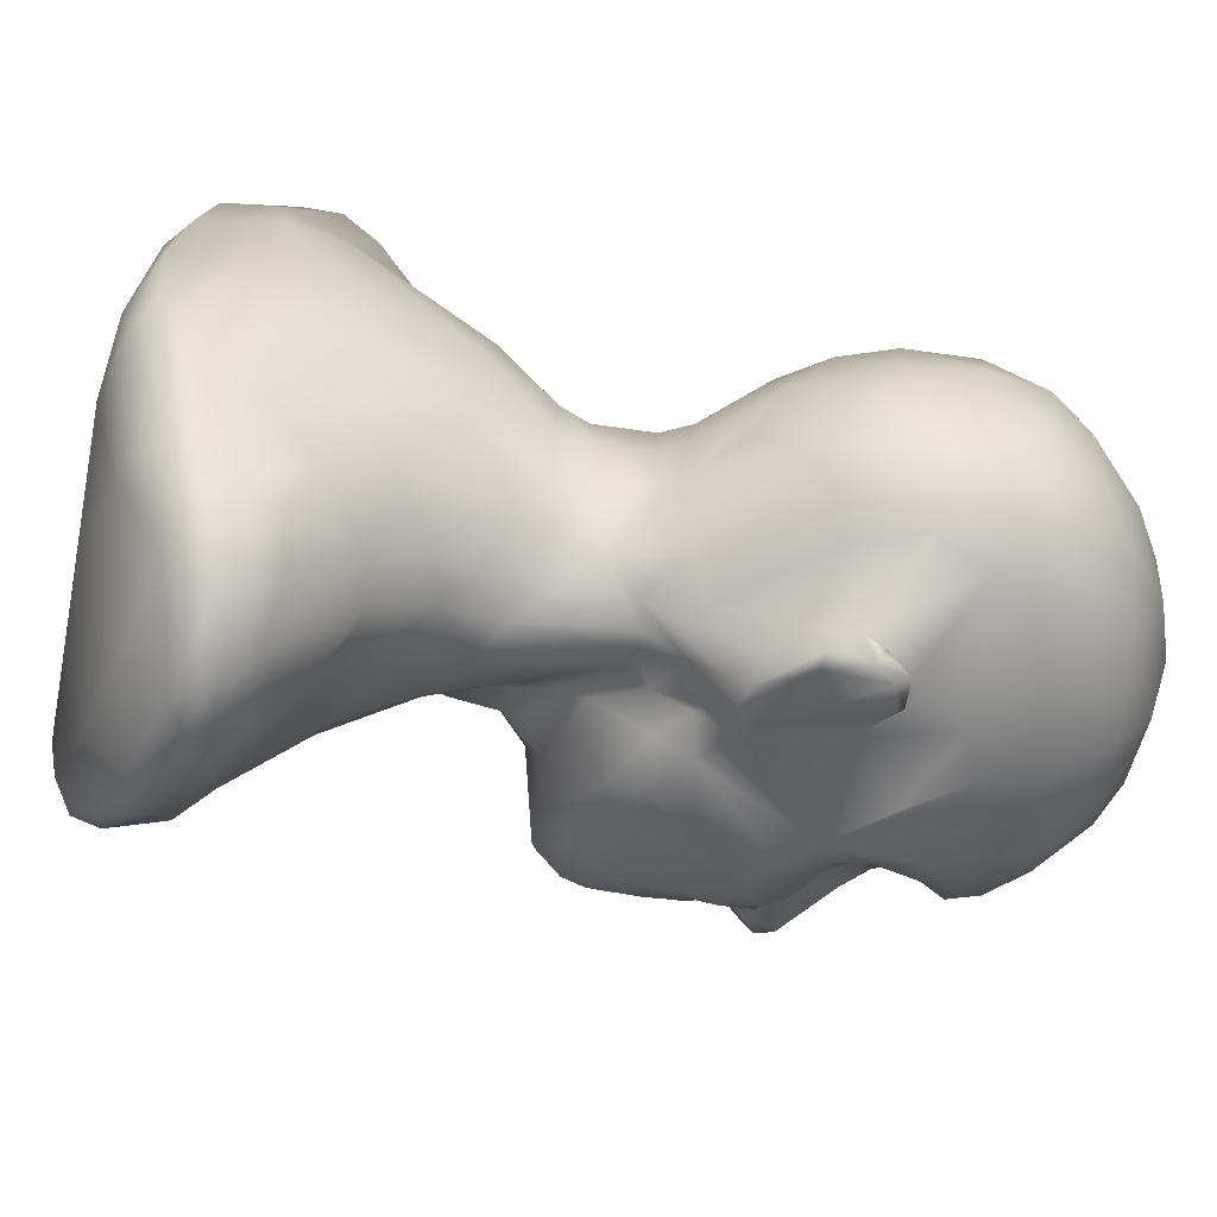
<metadata>
{"format":"obj","ext":"obj","renderer":"f3d","projection":"perspective","resolution":1024,"background":"white","views":[{"elev":25.6,"azim":-85.3,"up":"+Y"}]}
</metadata>
<code>
o 10709_GenericHead_v2
v 0.8689 -19.68 34.23
v 1.977 -16.05 35.94
v 3.133 -15.39 35.71
v 3.138 -16.24 33.64
v 2.044 -16.93 24.76
v 1.376 -14.06 21.7
v 5.299 -12.24 24.28
v 2.477 -15.3 22.84
v 0.51 -16.64 22.65
v 2.221 -14.62 37.27
v 0.7753 -16.43 38.16
v 8.008 -11.17 38.94
v 7.355 -12 36.92
v 6.013 -13 36.56
v 7.963 -12.03 42.59
v 9.25 -9.702 37.27
v 9.149 -10.02 33.96
v 9.207 -7.46 32.7
v 9.726 -6.938 42.45
v 10.23 -3.885 43.18
v 8.705 -7.495 46.39
v 0.9538 -7.489 20.37
v -0.0638 -16.07 40.98
v 0.555 -15.65 40.37
v 4.352 -15.32 42.9
v 6.162 -13.95 42.69
v 5.216 -13.17 40.75
v 5.075 -12.84 39.2
v 2.214 -7.757 9.037
v 0.3132 -9.393 5.601
v 4.62 -11.61 0.6717
v 4.993 -10.89 -0.8072
v 10.47 -9.185 0.3825
v 12.47 -7.056 7.071
v 19.37 -3.918 5.702
v 11.7 -8.741 4.6
v 21.96 -0.05435 8.658
v 22.42 1.647 8.351
v 20.38 2.251 12.21
v 15.1 1.462 14.02
v 22.57 5.026 10.79
v 21.09 9.904 10.18
v 18.78 8.769 12.87
v 20.55 5.639 12.75
v 16.09 3.55 14.84
v 12.97 5.374 16.74
v 11.84 8.227 16.1
v 16.63 13.05 7.922
v 17.8 12.33 9.968
v 4.536 14.93 3.239
v 3.853 16.59 5.113
v 10.23 13.23 3.862
v 8.189 15.97 5.395
v 4.18 16.43 9.526
v 11.23 14.78 7.929
v 0.1677 11.55 19.47
v 5.496 14.78 12.64
v 7.759 -1.101 26.62
v 8.318 0.1309 25.47
v 8.983 -0.3804 20.4
v 11.51 2.958 17.83
v 8.889 2.355 20.92
v 3.323 -16.4 26.83
v 8.008 -12.82 32.27
v 7.367 -13.93 33.91
v 4.898 -14.52 26.06
v 5.914 -14.28 29.11
v 4.399 -4.575 22.98
v 8.143 -4.305 27.65
v 6.179 -3.888 25.61
v 1.514 -17.83 29.49
v 6.194 -2.549 25.73
v 10.8 0.2026 17.03
v 8.44 -2.47 17.72
v 9.505 -3.695 13.56
v 5.478 -3.231 22.33
v 2.035 -6.455 20.78
v 3.651 -4.987 14.79
v 6.51 -3.773 17.58
v 2.832 -4.969 15.99
v 9.521 -3.634 38.01
v 4.025 -11.78 22.6
v 7.441 -7.544 25.79
v 8.303 -7.779 26.99
v 8.586 -8.798 28.26
v 4.696 -5.742 23.83
v 1.681 -8.012 21.54
v 2.295 -9.007 22.09
v 7.751 -2.263 29
v 9.106 -4.94 29.68
v 8.56 -2.881 30.18
v 9.257 -3.597 32.02
v 4.57 10.23 19.67
v -1.235 8.019 23.16
v 9.096 9.162 17.22
v 4.871 5.836 24.47
v 2.561 7.862 22.98
v 3.166 6.715 24.42
v 10.06 2.236 43.03
v 9.548 -2.019 46.4
v 8.931 0.1548 29.52
v 9.601 -1.873 31.58
v 0.1421 6.643 27.45
v 3.327 6.258 27.78
v 2.766 7.027 29.66
v 6.689 5.123 30.28
v 4.947 6.127 29.62
v 9.07 3.397 32.61
v 9.384 1.722 30.96
v 4.537 8.823 33.47
v 3.433 10.5 36.38
v 6.77 8.424 35.35
v 8.792 6.752 36.94
v 4.027 10.84 39.61
v 5.73 9.746 43.66
v 6.934 9.396 39.43
v 8.34 7.955 42.28
v 9.487 5.968 42.18
v 10.84 2.472 38.36
v 7.14 3.513 49.16
v 8.619 2.957 47.37
v 7.208 7.329 46.36
v 5.034 6.506 49.03
v 8.091 2.448 27.1
v 7.856 3.236 22.93
v 9.349 4.19 19.87
v 6.323 6.415 22.13
v 6.474 4.418 25.97
v 2.273 -16.78 33.2
v 1.827 -18.29 33.21
v 0.5304 -19.94 32.98
v 1.685 -17.24 31.47
v 0.4074 -17.58 31.55
v 4.038 -16.09 30.46
v 2.577 -16.59 31.96
v 5.397 -15.03 35.01
v 6.395 -14.98 31.51
v 5.112 -15.82 33.21
v 0.294 -17.78 24.99
v 10.03 -2.22 39.9
v 9.522 -3.97 34.84
v 10.26 -0.3243 32.23
v 10.58 1.527 34.11
v 11.19 0.134 33.3
v 10.43 0.009639 40.6
v 10.82 2.722 37.25
v 11.96 1.203 39.65
v 10.94 -1.029 40
v 12.27 2.039 36.14
v 12.47 1.649 38.23
v 9.499 -3.934 32.8
v 10.8 -1.672 34.29
v 10.68 -2.497 31.93
v 2.06 -14.37 39.3
v 2.432 -14.37 40.53
v 7.512 -11.01 45.88
v 7.137 -2.292 50.45
v 6.015 -7.487 50.44
v 4.696 3.06 51.02
v 5.477 -11.83 48.05
v 6.284 -11.17 2.783
v -0.02954 -10.99 2.317
v 17.28 -3.65 8.67
v 18.54 -0.09199 11.74
v 16.4 11.2 12.13
v 10.68 10.93 14.31
v 10.75 13.3 11.22
v 1.07 -6.64 17.67
v 10.91 -5.599 9.614
v 7.312 -7.518 8.553
v 18.7 -4.087 4.612
v 12.02 -8.68 1.668
v 7.776 -5.07 12.93
v 0.5488 11.45 39.25
v 1.078 10.92 43.79
v 3.352 9.061 47.06
v 4.155 -0.7124 52.31
v 3.294 -3.874 52.75
v -0.5396 -17.95 31.84
v 1.524 -17.3 26.69
v 1.03 -17.84 28.96
v 2.241 -16.21 43.14
v 5.011 -14.65 44.53
v 1.889 -12.75 49.25
v 8.34 -10.25 30.74
v 4.619 -15.24 28.17
v 1.641 9.285 32.76
v -0.3492 10.4 34.46
v -1.412 9.328 46.85
v 1.874 7.337 49.16
v 1.653 1.055 52.53
v 2.529 -9.707 51.32
v 0.06478 -18.14 36.52
v 1.894 -14.81 46.51
v -1.092 -14.68 46.98
v 0.2738 -11.33 0.1478
v 0.09344 -6.149 11.61
v -0.1627 -17.67 26.66
v -1.494 -9.841 51.52
v 0.06129 16.15 9.694
v 1.853 -17.44 32.21
v -0.804 -19.59 34.5
v 0.009138 -20.25 34.25
v -0.8424 -16.37 38.1
v -0.01093 -16.2 39.19
v -1.922 -16.42 35.57
v -1.854 -16.37 23.3
v -2.043 -14.28 21.86
v -1.009 -15.26 21.92
v -5.257 -12.05 24.05
v -3.52 -14.31 36.55
v -2.638 -15.55 35.84
v -6.537 -12.88 41.37
v -8.162 -11.16 39.05
v -6.298 -12.7 36.76
v -8.306 -11.15 36.94
v -8.662 -10.78 41.38
v -9.557 -7.484 39.98
v -9.148 -9.983 33.95
v -9.849 -5.569 43.85
v -6.54 -13.75 43.52
v -8.162 -10.62 44.8
v -4.759 -14.7 44.63
v -8.857 -6.081 46.84
v -10.3 -2.638 43.22
v -9.516 -3.58 37.77
v -0.5406 -8.445 20.89
v -0.1408 -7.604 19.99
v -0.5064 -15.7 40.39
v -4.501 -15.17 42.8
v -5.366 -13.07 40.75
v -4.522 -13.19 39.62
v -5.65 -12.64 38.05
v -7.736 -5.536 11.95
v -6.829 -7.64 8.416
v -10.24 -9.122 0.2708
v -5.504 -9.601 -1.488
v -12.18 -6.238 7.978
v -19.94 -3.421 6.188
v -16.22 -5.655 3.073
v -17.26 -4.768 6.727
v -22.46 1.143 9.349
v -15.8 2.713 14.72
v -14.43 1.341 14.55
v -22.8 4.639 10.27
v -21.09 5.379 12.43
v -21.78 8.6 10.67
v -14.62 4.668 15.85
v -9.437 9.681 16.5
v -12.44 10.82 13.77
v -13.78 6.993 15.89
v -20.33 10.44 10.49
v -18.1 12.39 9.634
v -1.067 16.51 4.584
v -3.429 14.29 2.904
v -6.711 16.44 5.643
v -8.052 15.27 4.29
v -15.92 13.25 7.521
v -11.05 13.41 10.89
v -11.23 14.78 7.923
v -0.486 14.75 13.88
v -4.469 10.42 19.44
v -7.777 -1.108 26.82
v -7.591 -1.928 23.41
v -6.153 -2.536 25.62
v -8.362 0.02874 27.56
v -10.61 2.925 18.69
v -11.08 0.003443 16.48
v -8.886 4.025 20.48
v -8.667 1.315 21.76
v -1.667 -17.55 28.97
v -8.067 -12.98 32.65
v -4.946 -14.5 26.1
v -5.056 -5.614 24.17
v -5.764 -3.977 25.15
v -7.312 -2.569 28.17
v -8.918 -0.7132 19.87
v -8.128 -2.839 17.47
v -4.405 -4.271 22.7
v -10.08 -3.638 12.99
v -5.339 -3.29 22.2
v -6.134 -4.047 17
v -1.305 -7.244 20.49
v -3.398 -5.114 14.43
v -0.7474 -6.794 17.59
v -2.917 -4.965 16.73
v -3.955 -11.36 22.63
v -7.745 -7.639 26.05
v -7.907 -9.815 27.57
v -8.845 -7.678 28.52
v -0.09786 -9.779 21.36
v -2.887 -6.715 22.19
v -2.792 -8.783 22.35
v -8.598 -4.321 28.39
v -9.183 -5.267 30.45
v -8.696 -2.969 30.33
v -9.45 -4.043 33.19
v -9.299 -9.593 36.57
v -9.262 -3.796 32.21
v -9.353 -2.45 31.5
v -3.738 7.114 23.27
v -6.932 4.757 23.53
v -3.8 6.303 25.06
v -3.177 6.285 27.45
v -9.307 -0.8485 47.03
v -8 2.793 48.38
v -9.437 5.13 43.99
v -9.255 -0.09165 30.13
v -8.488 1.218 27.68
v -8.141 2.592 27.73
v -3.37 6.66 29.3
v -10.46 -0.1822 32.15
v -6.824 4.143 25.96
v -3.181 8.8 32.57
v -5.554 5.756 29.58
v -7.457 4.515 30.21
v -9.105 2.948 31.09
v -10.7 1.226 33.65
v -9.182 6.174 37.15
v -10.59 2.407 35.83
v -5.061 9.288 34.73
v -6.108 10.02 39.61
v -7.401 8.473 36.66
v -10.82 2.479 38.17
v -9.018 6.964 41.46
v -7.314 8.628 43.54
v -7.76 6.37 46.44
v -6.09 6.278 48.35
v -2.408 6.694 49.48
v -10.36 6.087 18.22
v -6.743 6.161 22.03
v -1.787 -18.39 32.83
v -2.145 -16.84 32.13
v -1.22 -17.38 31.3
v -0.5337 -20.08 33.2
v -0.09143 -18.94 32
v -2.954 -16.23 34.02
v -5.134 -15.01 35.2
v -6.824 -14.57 33.94
v -6.402 -14.93 31.63
v -3.309 -16.27 26.07
v -2.729 -16.84 27.62
v -0.8003 -17.58 24.53
v -10.2 -1.656 40.26
v -10.36 0.004696 40.56
v -10.78 1.685 39.39
v -11.66 0.3593 39.83
v -12.15 1.606 38.87
v -10.81 -1.465 39.81
v -11.91 2.163 36.65
v -10.34 -2.535 34.32
v -11.73 1.009 36.28
v -11.46 -0.144 33.16
v -10.81 -2.343 32
v -2.152 -14.6 37.45
v -1.97 -14.44 39.27
v -2.039 -14.57 40.52
v -6.84 -4.689 50.46
v -4.142 -4.764 52.31
v -6.243 0.9775 50.92
v -6.755 -10.61 47.75
v -5.389 -8.423 50.36
v -4.346 -11.27 2.555
v -8.294 -10.28 3.829
v -17.78 -2.237 10.06
v -18.5 1.414 12.9
v -18.81 8.321 13.06
v -16.9 10.27 12.81
v -4.312 16.47 9.409
v -5.416 15.31 11.76
v -12.32 -8.576 2.353
v -12.27 -7.99 5.753
v -2.293 11.25 38.6
v 0.1036 11.2 42.36
v -4.122 10.43 43.06
v -5.249 8.654 46.19
v -3.721 3.643 51.06
v -1.979 0.4533 52.66
v 0.1432 -6.766 52.81
v -4.112 -16.06 30.36
v -5.196 -15.78 33.4
v -2.425 -16.15 43.34
v -4.208 -13.54 47.02
v -2.642 -11.6 50.04
v -8.485 -10.02 30.76
v -5.761 -14.61 29.36
v -0.9855 -18.04 29.72
v -3.248 -16.53 29.09
v -0.0521 7.192 29.36
v 0.5161 4.316 51.4
v -1.224 -3.023 53.12
v -2.157 -16.87 33.55
v -4.863 -10.97 -0.8058
v -5.687 -11.53 0.9445
v 0.3307 -5.274 14.62
v -1.621 -5.22 15.09
v -0.1306 7.08 25.14
v 5.506 -8.511 -1.753
v -0.1543 -7.183 -1.861
v -19.94 9.533 8.019
v -22.38 3.967 8.562
v -6.099 -7.348 -1.484
v 10.02 -7.36 -0.3895
v 11.98 2.941 1.765
v 15.02 -4.208 2.073
v -10.24 -7.012 -0.3041
v -10.85 5.081 1.861
v -6.26 10.93 2.12
v -14.45 10.55 4.788
v 1.412 8.288 1.122
v 7.373 10.98 2.378
v -20.2 -1.219 5.659
v -16.56 -1.138 3.028
v 18.66 9.244 6.836
v 22.52 5.291 9.01
v 18.2 1.76 4.498
f 193 1 11
f 1 193 203
f 3 2 4
f 6 82 8
f 82 7 8
f 6 8 9
f 9 209 6
f 5 8 66
f 3 136 14
f 11 2 10
f 12 16 26
f 15 26 16
f 13 14 136
f 17 19 16
f 18 81 19
f 17 18 19
f 16 64 17
f 15 16 19
f 156 160 183
f 15 183 26
f 26 183 25
f 21 19 20
f 81 20 19
f 291 227 228
f 291 228 22
f 23 229 24
f 28 13 12
f 154 28 155
f 170 29 30
f 173 78 170
f 33 161 31
f 32 33 31
f 172 161 33
f 75 169 40
f 173 169 75
f 172 35 36
f 172 171 35
f 37 163 35
f 40 45 73
f 41 39 37
f 42 43 44
f 39 41 44
f 44 46 61
f 73 45 61
f 43 49 165
f 50 254 51
f 51 254 54
f 53 50 51
f 48 52 53
f 49 167 165
f 54 261 57
f 57 56 93
f 58 89 72
f 58 72 76
f 58 59 101
f 62 73 61
f 58 60 59
f 64 16 65
f 65 137 64
f 66 85 67
f 66 7 85
f 69 83 70
f 76 79 58
f 68 76 72
f 75 40 73
f 68 22 77
f 81 18 141
f 70 83 86
f 84 85 7
f 83 84 82
f 86 87 68
f 87 22 68
f 70 89 91
f 92 151 141
f 91 90 69
f 91 92 90
f 93 95 166
f 98 96 97
f 127 97 96
f 96 98 104
f 100 99 121
f 145 20 140
f 100 20 99
f 140 20 81
f 101 102 89
f 89 92 91
f 107 128 104
f 101 142 102
f 106 124 128
f 110 105 187
f 105 110 107
f 108 143 109
f 113 146 108
f 113 106 112
f 108 106 113
f 112 116 113
f 116 111 114
f 116 117 113
f 113 118 119
f 119 118 99
f 115 117 116
f 121 122 120
f 117 122 118
f 123 120 122
f 122 115 176
f 106 108 124
f 108 109 124
f 127 47 95
f 127 126 47
f 125 62 126
f 62 125 59
f 127 96 128
f 127 95 93
f 124 101 59
f 109 101 124
f 124 125 128
f 201 130 131
f 138 137 65
f 186 67 137
f 136 4 138
f 5 180 139
f 198 139 180
f 81 141 140
f 142 143 144
f 144 143 149
f 102 153 92
f 146 149 143
f 147 146 119
f 148 147 145
f 147 150 146
f 153 144 152
f 154 155 24
f 23 24 155
f 27 155 28
f 23 155 27
f 158 156 21
f 121 120 157
f 100 121 157
f 157 177 178
f 120 123 159
f 156 158 160
f 161 162 31
f 163 34 36
f 39 40 164
f 46 44 43
f 47 43 165
f 77 22 168
f 169 173 170
f 172 33 171
f 161 34 170
f 161 36 34
f 79 173 75
f 187 111 110
f 174 114 111
f 115 175 176
f 190 123 176
f 390 159 123
f 159 390 191
f 135 134 4
f 134 132 71
f 135 132 134
f 132 129 201
f 129 132 135
f 198 180 181
f 25 183 182
f 183 194 182
f 194 183 160
f 90 92 18
f 17 64 185
f 185 18 17
f 186 66 67
f 188 174 111
f 189 176 175
f 189 190 176
f 191 378 391
f 192 160 158
f 192 184 160
f 28 154 13
f 154 10 13
f 129 4 2
f 129 130 201
f 1 131 130
f 139 343 9
f 195 182 194
f 24 205 11
f 196 31 162
f 398 32 393
f 29 78 197
f 395 78 80
f 285 395 168
f 87 88 291
f 97 397 98
f 94 397 97
f 71 132 387
f 199 184 192
f 336 179 133
f 201 336 133
f 202 193 204
f 208 207 210
f 207 273 210
f 355 212 206
f 206 204 355
f 233 216 215
f 216 339 338
f 338 211 215
f 272 298 219
f 214 217 298
f 217 214 221
f 298 218 226
f 385 219 295
f 272 219 385
f 218 298 220
f 221 361 222
f 222 361 224
f 217 222 220
f 221 383 361
f 21 156 15 19
f 220 224 225
f 218 220 225
f 230 382 223
f 232 231 214
f 211 355 215
f 215 355 233
f 232 356 357
f 235 284 234
f 237 393 236
f 238 280 244
f 239 240 371
f 238 244 243
f 244 280 268
f 366 246 242
f 247 245 246
f 247 367 252
f 243 248 366
f 251 250 368
f 252 368 253
f 258 253 260
f 254 255 257
f 50 255 254
f 256 254 257
f 369 256 260
f 253 259 260
f 257 258 256
f 370 261 369
f 370 56 261
f 259 262 370
f 249 262 259
f 265 264 281
f 263 276 266
f 267 268 277
f 267 269 330
f 228 227 283
f 277 263 266
f 210 273 289
f 274 275 279
f 275 265 279
f 265 275 276
f 279 265 281
f 268 267 244
f 278 268 280
f 283 292 279
f 281 286 279
f 284 286 281
f 287 210 288
f 210 287 208
f 289 288 210
f 291 287 293
f 274 292 293
f 294 296 276
f 294 290 295
f 296 300 276
f 295 298 299
f 295 296 294
f 56 370 262
f 94 262 301
f 224 305 225
f 309 266 308
f 310 309 308
f 312 308 300
f 310 318 317
f 315 313 316
f 321 311 315
f 321 314 311
f 317 318 320
f 323 321 315
f 323 315 316
f 319 316 317
f 319 323 316
f 322 373 321
f 375 326 376
f 322 321 323
f 319 320 324
f 307 324 345
f 307 326 325
f 325 324 307
f 325 322 323
f 306 328 327
f 326 327 328
f 327 307 306
f 376 328 329
f 310 316 313
f 270 309 313
f 269 270 302
f 313 304 303
f 313 303 302
f 332 336 335
f 339 340 381
f 342 341 343
f 343 341 207
f 353 350 318
f 353 318 312
f 312 354 353
f 299 354 300
f 324 350 348
f 350 324 320
f 346 345 324
f 347 349 344
f 350 352 348
f 349 347 351
f 354 299 297
f 354 351 352
f 356 233 355
f 204 356 355
f 357 231 232
f 23 230 231
f 231 357 23
f 358 224 361
f 360 377 328
f 383 384 361
f 358 361 362
f 364 363 235
f 241 372 365
f 242 365 366
f 246 367 247
f 366 248 246
f 367 246 251
f 259 250 249
f 283 286 285
f 238 234 280
f 238 235 234
f 371 236 394
f 371 364 372
f 372 241 371
f 282 234 284
f 314 321 188
f 188 321 373
f 377 329 328
f 377 360 378
f 391 359 379
f 386 380 340
f 380 387 333
f 23 182 382
f 195 223 382
f 223 195 383
f 384 383 195
f 340 272 386
f 385 386 272
f 386 273 388
f 271 387 388
f 389 311 188
f 187 389 188
f 374 375 175
f 189 175 375
f 378 390 377
f 359 362 199
f 205 229 357
f 205 357 356
f 392 206 212
f 9 343 207
f 182 195 382
f 356 204 205
f 196 363 394
f 29 197 284
f 284 395 396
f 395 284 78
f 285 286 396
f 6 208 291
f 303 304 397
f 301 303 397
f 301 397 94
f 195 184 384
f 304 389 103
f 332 179 336
f 400 253 258
f 401 247 400
f 399 398 237
f 399 237 402
f 403 33 398
f 404 403 398
f 405 404 416
f 402 406 407
f 257 408 409
f 408 255 410
f 398 410 411
f 410 255 50
f 411 404 398
f 52 411 50
f 52 404 411
f 401 242 245
f 413 240 412
f 404 52 416
f 52 48 414
f 416 414 415
f 409 407 413
f 258 409 400
f 171 416 38
f 38 37 171
f 240 413 406
f 11 1 2
f 9 8 5
f 8 7 66
f 14 10 3
f 10 2 3
f 16 12 13
f 65 16 13
f 13 136 65
f 156 183 15
f 291 88 82 6
f 100 21 20
f 87 291 22
f 26 25 27
f 25 23 27
f 12 26 27
f 28 12 27
f 14 13 10
f 170 78 29
f 33 32 398
f 36 161 172
f 169 34 40
f 36 35 163
f 37 39 164
f 41 38 415
f 38 41 37
f 42 41 415
f 41 42 44
f 44 61 45
f 43 42 49
f 49 42 48
f 52 50 53
f 53 51 54
f 55 53 54
f 55 48 53
f 48 55 49
f 49 55 167
f 261 56 57
f 57 166 167
f 166 57 93
f 47 166 95
f 89 58 101
f 73 62 60
f 61 46 126
f 61 126 62
f 60 62 59
f 66 186 63
f 185 67 85
f 68 70 86
f 70 72 89
f 70 68 72
f 63 186 181
f 60 74 73
f 74 60 58
f 58 79 74
f 76 68 77
f 79 75 74
f 75 73 74
f 79 76 80
f 77 80 76
f 80 78 79
f 86 83 82
f 82 84 7
f 90 85 84
f 69 90 84
f 69 84 83
f 157 120 159 177
f 86 88 87
f 69 70 91
f 86 82 88
f 141 18 92
f 93 56 97
f 94 97 56
f 127 93 97
f 104 128 96
f 145 99 20
f 102 92 89
f 104 105 107
f 101 109 142
f 107 106 128
f 107 112 106
f 143 142 109
f 108 146 143
f 112 107 110
f 110 111 112
f 114 115 116
f 116 112 111
f 119 146 113
f 145 119 99
f 118 121 99
f 121 118 122
f 118 113 117
f 115 122 117
f 123 122 176
f 124 59 125
f 47 126 46
f 125 127 128
f 127 125 126
f 130 129 1
f 129 135 4
f 131 335 336
f 201 133 132
f 136 138 65
f 136 3 4
f 63 5 66
f 142 153 102
f 142 144 153
f 145 140 148
f 147 119 145
f 148 140 141
f 141 152 150
f 150 148 141
f 147 148 150
f 146 150 149
f 92 153 151
f 150 144 149
f 144 150 152
f 141 151 152
f 153 152 151
f 10 24 11
f 157 158 21
f 21 100 157
f 158 157 178
f 389 105 104 103
f 161 30 162
f 161 170 30
f 163 164 34
f 40 39 45
f 164 40 34
f 37 164 163
f 39 44 45
f 47 46 43
f 166 47 165
f 55 54 57
f 57 167 55
f 167 166 165
f 80 77 168
f 22 285 168
f 285 22 228
f 34 169 170
f 173 79 78
f 111 187 188
f 174 175 114
f 114 175 115
f 390 123 190
f 177 159 191
f 178 177 191
f 379 192 178
f 186 137 134
f 134 71 186
f 137 138 134
f 4 134 138
f 5 63 180
f 181 180 63
f 25 182 23
f 184 194 160
f 90 18 85
f 185 85 18
f 64 67 185
f 137 67 64
f 71 181 186
f 389 187 105
f 174 374 175
f 189 329 190
f 390 190 329
f 390 378 191
f 191 391 178
f 379 178 391
f 178 192 158
f 24 229 205
f 154 24 10
f 1 129 2
f 1 203 131
f 131 203 335
f 5 139 9
f 11 205 193
f 31 196 32
f 393 32 196
f 181 71 387
f 168 395 80
f 104 98 103
f 103 98 397
f 379 199 192
f 184 195 194
f 54 200 261
f 200 54 254
f 343 139 198 342
f 336 201 131
f 202 203 193
f 204 193 205
f 206 202 204
f 337 212 338
f 207 208 209
f 273 207 341
f 338 212 211
f 355 211 212
f 221 214 213
f 221 213 230
f 216 338 215
f 272 339 216
f 272 216 298
f 216 214 298
f 217 221 222
f 217 220 298
f 221 223 383
f 224 220 222
f 218 225 226
f 221 230 223
f 230 213 231
f 213 214 231
f 216 233 232
f 216 232 214
f 356 232 233
f 235 30 284
f 394 364 371
f 394 236 393
f 241 239 371
f 241 365 239
f 242 239 365
f 242 246 245
f 244 267 243
f 248 243 267
f 248 330 251
f 251 249 250
f 251 330 249
f 368 252 367
f 369 254 256
f 254 369 200
f 256 258 260
f 265 263 264
f 263 265 276
f 270 267 277
f 267 270 269
f 267 330 248
f 277 264 263
f 388 342 271
f 341 388 273
f 388 341 342
f 340 339 272
f 273 386 385
f 289 273 385
f 275 294 276
f 278 277 268
f 277 278 264
f 264 278 282
f 281 264 282
f 283 279 286
f 284 396 286
f 284 281 282
f 297 298 226
f 291 208 287
f 275 274 288
f 289 290 288
f 294 288 290
f 294 275 288
f 292 274 279
f 283 227 292
f 293 292 227
f 287 274 293
f 288 274 287
f 308 266 276
f 308 276 300
f 299 298 297
f 298 295 219
f 299 300 296
f 295 299 296
f 94 56 262
f 249 331 262
f 331 249 330
f 301 262 331
f 331 302 301
f 302 303 301
f 225 305 307
f 305 306 307
f 345 225 307
f 345 226 225
f 310 308 312
f 312 318 310
f 313 315 311
f 313 311 304
f 310 317 316
f 320 319 317
f 373 322 375
f 326 375 322
f 325 319 324
f 319 325 323
f 325 326 322
f 306 360 328
f 360 306 305
f 376 326 328
f 307 327 326
f 266 270 277
f 270 266 309
f 269 302 331
f 330 269 331
f 302 270 313
f 309 310 313
f 392 332 202
f 337 333 392
f 334 179 333
f 179 334 133
f 388 387 380
f 338 339 381
f 338 381 337
f 386 388 380
f 340 380 381
f 348 347 345 346
f 320 318 350
f 312 300 354
f 226 344 349
f 344 226 345
f 345 347 344
f 346 324 348
f 351 297 226 349
f 348 352 347
f 347 352 351
f 354 352 353
f 350 353 352
f 250 259 253 368
f 297 351 354
f 229 23 357
f 305 358 360
f 358 305 224
f 359 360 358
f 359 358 362
f 384 362 361
f 196 162 363
f 30 363 162
f 364 394 363
f 365 372 238
f 366 365 238
f 238 243 366
f 246 248 251
f 251 368 367
f 282 278 280 234
f 370 369 260
f 260 259 370
f 228 283 285
f 371 240 236
f 372 364 235
f 238 372 235
f 252 253 400 247
f 188 311 314
f 375 374 373
f 376 189 375
f 189 376 329
f 329 377 390
f 378 360 359
f 359 391 378
f 381 380 337
f 337 380 333
f 332 333 179
f 382 230 23
f 290 289 385
f 295 290 385
f 181 387 271
f 373 174 188
f 373 374 174
f 379 359 199
f 199 362 384
f 206 392 202
f 392 212 337
f 333 332 392
f 202 335 203
f 332 335 202
f 209 9 207
f 393 196 394
f 30 235 363
f 30 29 284
f 198 181 271
f 284 197 78
f 396 395 285
f 6 209 208
f 293 227 291
f 304 103 397
f 387 132 133
f 133 334 387
f 334 333 387
f 342 198 271
f 384 184 199
f 261 200 369
f 304 311 389
f 400 412 401
f 401 245 247
f 403 405 171 33
f 398 393 237
f 405 403 404
f 237 406 402
f 236 406 237
f 408 257 255
f 408 402 407
f 409 408 407
f 399 408 410
f 408 399 402
f 411 410 50
f 398 399 410
f 412 240 239
f 239 242 412
f 401 412 242
f 416 52 414
f 415 414 42
f 414 48 42
f 258 257 409
f 400 413 412
f 400 409 413
f 171 37 35
f 405 416 171
f 38 416 415
f 406 413 407
f 236 240 406

</code>
